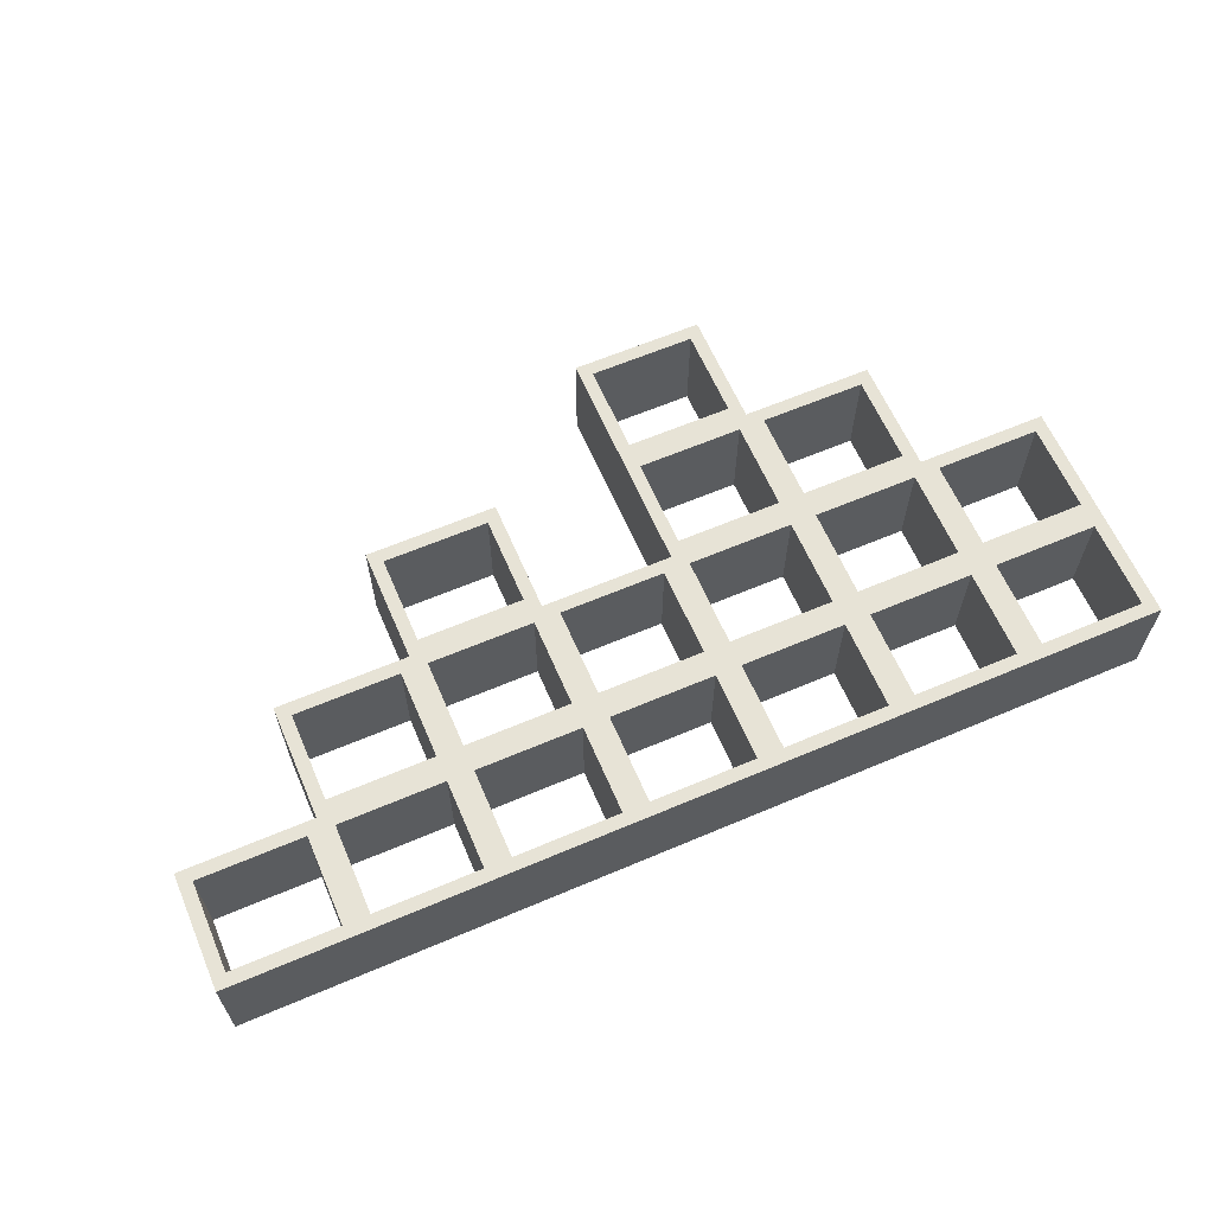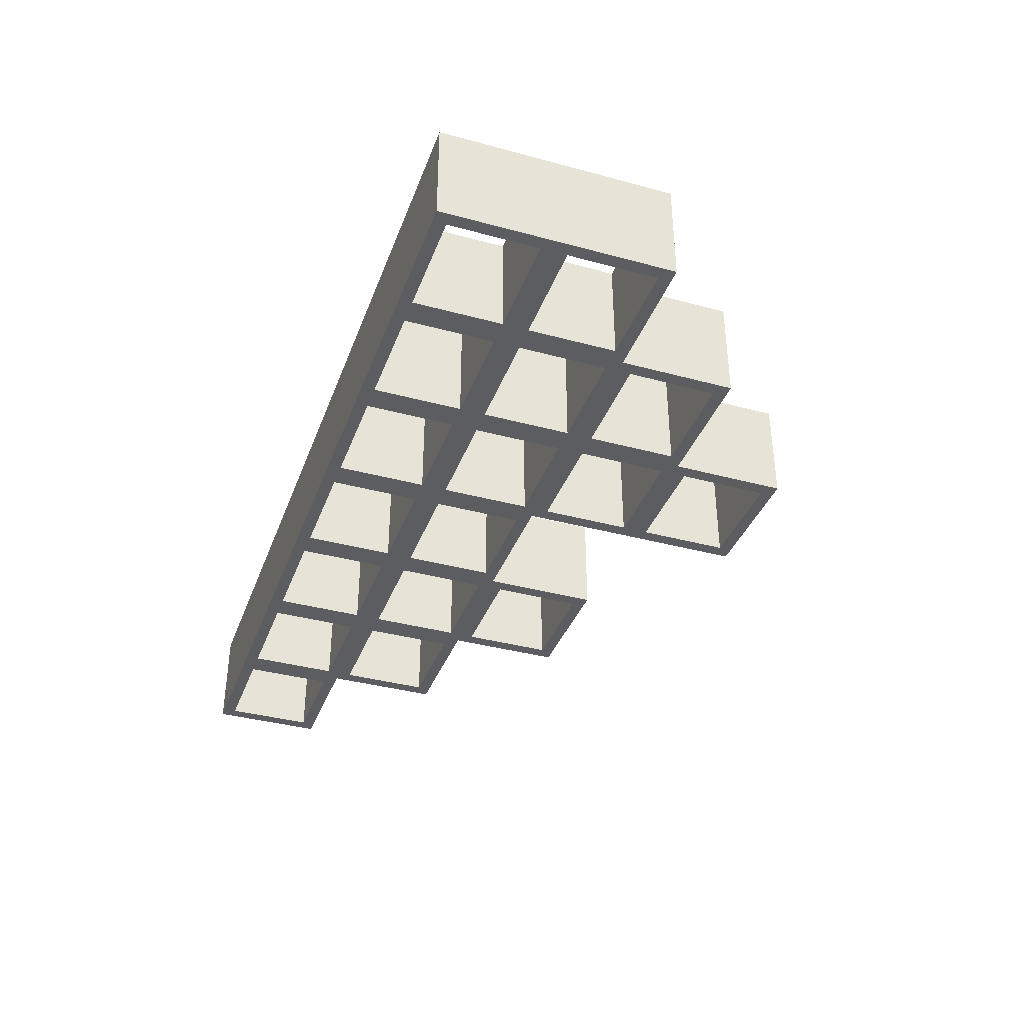
<metadata>
{"format":"obj","ext":"obj","renderer":"f3d","projection":"perspective","resolution":1024,"background":"white","views":[{"elev":62.7,"azim":-23.3,"up":"+Z"},{"elev":-37.1,"azim":70.8,"up":"+Z"}]}
</metadata>
<code>
v 0.403 -0.04585 -0.05014
v 0.3904 -0.05845 -0.05014
v 0.403 -0.1574 -0.05014
v 0.2759 -0.04585 -0.05014
v 0.3904 -0.1448 -0.05014
v 0.403 -0.04585 0.05065
v 0.3904 -0.03326 -0.05014
v 0.1489 -0.04585 -0.05014
v 0.2885 -0.05845 -0.05014
v 0.2759 -0.1574 -0.05014
v 0.3904 -0.1448 0.05065
v 0.403 -0.1574 0.05065
v 0.403 0.06567 0.05065
v 0.3904 0.05307 -0.05014
v 0.2885 -0.03326 -0.05014
v 0.2633 -0.05845 -0.05014
v 0.2633 -0.03326 -0.05014
v 0.2885 -0.1448 -0.05014
v 0.2885 -0.05845 0.05065
v 0.1489 -0.1574 -0.05014
v 0.3904 -0.05845 0.05065
v 0.2759 -0.1574 0.05065
v 0.403 0.06567 -0.05014
v 0.3904 0.05307 0.05065
v -0.3593 -0.04585 -0.05014
v 0.3904 -0.03326 0.05065
v 0.2759 0.06567 -0.05014
v 0.1615 -0.05845 -0.05014
v 0.2633 0.05307 -0.05014
v 0.1615 -0.03326 -0.05014
v -0.4863 -0.1574 0.05065
v 0.2633 -0.1448 -0.05014
v 0.2885 -0.1448 0.05065
v 0.1489 -0.1574 0.05065
v 0.2759 0.06567 0.05065
v 0.2759 -0.04585 0.05065
v -0.2322 -0.04585 -0.05014
v 0.2885 -0.03326 0.05065
v 0.2885 0.05307 -0.05014
v 0.1615 -0.1448 -0.05014
v 0.1615 -0.05845 0.05065
v 0.2633 -0.03326 0.05065
v 0.1489 0.06567 -0.05014
v -0.3593 -0.1574 0.05065
v -0.3593 -0.1574 -0.05014
v 0.02186 -0.1574 0.05065
v 0.2633 -0.1448 0.05065
v 0.2885 0.05307 0.05065
v 0.1489 -0.04585 0.05065
v -0.2448 -0.03326 -0.05014
v -0.2448 -0.05845 -0.05014
v -0.1052 -0.04585 -0.05014
v 0.2633 -0.05845 0.05065
v 0.2633 0.05307 0.05065
v 0.1615 -0.03326 0.05065
v 0.1615 0.05307 -0.05014
v 0.1363 0.05307 -0.05014
v -0.2322 -0.1574 0.05065
v -0.3719 -0.1448 0.05065
v -0.4863 -0.1574 -0.05014
v 0.03446 -0.1574 -0.05014
v -0.1052 -0.1574 0.05065
v 0.1363 -0.1448 0.05065
v 0.1615 -0.1448 0.05065
v 0.2759 0.1772 0.05065
v 0.02186 -0.04585 0.05065
v -0.2448 0.05307 -0.05014
v -0.3467 -0.03326 -0.05014
v -0.2322 -0.1574 -0.05014
v -0.3467 -0.05845 -0.05014
v -0.1178 -0.05845 -0.05014
v -0.1178 -0.03326 -0.05014
v 0.02186 -0.04585 -0.05014
v 0.2633 0.07827 -0.05014
v 0.1363 -0.05845 -0.05014
v 0.1615 0.05307 0.05065
v 0.02186 0.06567 -0.05014
v 0.1363 -0.03326 -0.05014
v -0.2448 -0.1448 0.05065
v -0.3593 -0.04585 0.05065
v -0.4737 -0.1448 0.05065
v -0.3719 -0.1448 -0.05014
v -0.4863 -0.04585 -0.05014
v 0.1363 -0.1448 -0.05014
v 0.02186 -0.1574 -0.05014
v 0.009263 -0.1448 0.05065
v 0.03446 -0.1448 0.05065
v 0.2759 0.1772 -0.05014
v 0.2633 0.07827 0.05065
v -0.1052 -0.04585 0.05065
v 0.1363 -0.03326 0.05065
v 0.1363 -0.05845 0.05065
v -0.2322 0.06567 -0.05014
v -0.2448 -0.03326 0.05065
v -0.3593 0.06567 -0.05014
v -0.2448 -0.1448 -0.05014
v -0.2196 -0.1448 -0.05014
v -0.3467 -0.1448 -0.05014
v -0.3467 -0.05845 0.05065
v -0.1052 -0.1574 -0.05014
v -0.2196 -0.05845 -0.05014
v -0.1178 0.05307 -0.05014
v -0.2196 -0.03326 -0.05014
v 0.009263 -0.03326 -0.05014
v 0.009263 -0.05845 -0.05014
v 0.2633 0.1646 -0.05014
v 0.1615 0.07827 -0.05014
v 0.1489 0.06567 0.05065
v 0.1363 0.07827 -0.05014
v 0.03446 0.05307 -0.05014
v -0.1178 -0.1448 0.05065
v -0.2322 -0.04585 0.05065
v -0.3467 -0.1448 0.05065
v -0.3719 -0.05845 0.05065
v -0.4737 -0.05845 0.05065
v -0.4737 -0.1448 -0.05014
v -0.3719 -0.05845 -0.05014
v -0.4863 -0.04585 0.05065
v 0.03446 -0.1448 -0.05014
v -0.09258 -0.1448 0.05065
v 0.03446 -0.05845 0.05065
v 0.1489 0.1772 -0.05014
v 0.2633 0.1646 0.05065
v 0.009263 -0.05845 0.05065
v 0.009263 -0.03326 0.05065
v 0.03446 -0.03326 0.05065
v -0.2196 0.05307 -0.05014
v -0.2448 0.05307 0.05065
v -0.3467 -0.03326 0.05065
v -0.3467 0.05307 -0.05014
v -0.1178 -0.1448 -0.05014
v -0.2448 -0.05845 0.05065
v -0.09258 -0.1448 -0.05014
v -0.2196 -0.05845 0.05065
v -0.1052 0.06567 -0.05014
v -0.1178 -0.03326 0.05065
v 0.009263 0.05307 -0.05014
v -0.09258 -0.03326 -0.05014
v -0.09258 -0.05845 -0.05014
v 0.009263 -0.1448 -0.05014
v 0.03446 -0.05845 -0.05014
v 0.03446 -0.03326 -0.05014
v 0.1363 0.1646 -0.05014
v 0.03446 0.07827 -0.05014
v 0.03446 0.05307 0.05065
v 0.1363 0.05307 0.05065
v -0.2196 -0.1448 0.05065
v -0.1178 -0.05845 0.05065
v -0.4737 -0.05845 -0.05014
v -0.09258 -0.05845 0.05065
v 0.1489 0.1772 0.05065
v 0.1615 0.07827 0.05065
v 0.02186 0.06567 0.05065
v -0.09258 -0.03326 0.05065
v 0.009263 0.05307 0.05065
v -0.2322 0.06567 0.05065
v -0.3467 0.05307 0.05065
v -0.3593 0.06567 0.05065
v -0.1178 0.05307 0.05065
v -0.2196 -0.03326 0.05065
v -0.2196 0.05307 0.05065
v 0.1615 0.1646 -0.05014
v 0.1363 0.07827 0.05065
v 0.02186 0.1772 -0.05014
v 0.1489 0.2887 0.05065
v 0.1615 0.1646 0.05065
v -0.1052 0.06567 0.05065
v -0.09258 0.05307 0.05065
v -0.2322 0.1772 -0.05014
v -0.1178 0.07827 -0.05014
v -0.09258 0.05307 -0.05014
v 0.1363 0.1646 0.05065
v 0.03446 0.07827 0.05065
v 0.03446 0.1646 -0.05014
v 0.1489 0.2887 -0.05014
v 0.1363 0.1898 0.05065
v 0.02186 0.1772 0.05065
v 0.1363 0.1898 -0.05014
v -0.2322 0.1772 0.05065
v -0.2196 0.07827 -0.05014
v -0.1178 0.07827 0.05065
v -0.1178 0.1646 -0.05014
v -0.1052 0.1772 0.05065
v 0.03446 0.1646 0.05065
v 0.02186 0.2887 -0.05014
v 0.1363 0.2761 -0.05014
v 0.1363 0.2761 0.05065
v 0.03446 0.1898 -0.05014
v -0.2196 0.1646 0.05065
v -0.2196 0.1646 -0.05014
v -0.2196 0.07827 0.05065
v -0.1052 0.1772 -0.05014
v 0.02186 0.2887 0.05065
v 0.03446 0.1898 0.05065
v -0.1178 0.1646 0.05065
v 0.03446 0.2761 -0.05014
v 0.03446 0.2761 0.05065
g mesh1_mesh1-geometry
f 1 2 3
f 2 1 4
f 5 3 2
f 3 6 1
f 1 7 4
f 1 8 4
f 4 8 1
f 2 4 9
f 3 5 10
f 2 11 5
f 6 3 12
f 13 1 6
f 6 8 1
f 1 8 6
f 7 1 14
f 4 7 15
f 16 4 8
f 4 17 8
f 9 4 18
f 19 2 9
f 10 5 18
f 20 3 10
f 10 3 20
f 11 2 21
f 11 18 5
f 3 22 12
f 12 22 3
f 12 11 6
f 1 13 23
f 24 13 6
f 6 25 8
f 8 25 6
f 23 14 1
f 14 26 7
f 26 15 7
f 4 15 27
f 4 16 10
f 16 8 28
f 17 4 29
f 8 17 30
f 10 18 4
f 18 19 9
f 2 19 21
f 31 3 20
f 20 3 31
f 10 32 20
f 21 6 11
f 18 11 33
f 22 3 34
f 34 3 22
f 11 12 22
f 13 27 23
f 13 24 35
f 24 6 26
f 36 25 6
f 6 25 36
f 8 25 37
f 37 25 8
f 14 23 27
f 26 14 24
f 15 26 38
f 39 27 15
f 27 29 4
f 32 10 16
f 28 8 40
f 41 16 28
f 29 42 17
f 42 30 17
f 8 30 43
f 19 18 33
f 36 21 19
f 44 3 31
f 31 3 44
f 45 31 20
f 20 31 45
f 20 32 40
f 6 21 36
f 11 22 33
f 34 3 46
f 46 3 34
f 47 22 34
f 27 13 35
f 35 24 48
f 36 26 6
f 49 25 36
f 36 25 49
f 37 50 25
f 51 37 25
f 8 37 52
f 52 37 8
f 14 27 39
f 14 48 24
f 26 36 38
f 48 15 38
f 15 48 39
f 29 27 43
f 16 47 32
f 20 40 8
f 40 41 28
f 16 41 53
f 42 29 54
f 30 42 55
f 56 43 30
f 43 57 8
f 33 22 19
f 36 19 22
f 58 3 44
f 44 3 58
f 59 44 31
f 31 45 60
f 60 45 31
f 45 20 61
f 61 20 45
f 47 40 32
f 46 3 62
f 62 3 46
f 63 34 46
f 22 47 36
f 47 34 64
f 65 27 35
f 35 43 27
f 27 43 35
f 35 48 36
f 66 25 49
f 49 25 66
f 36 53 49
f 42 36 49
f 50 37 67
f 25 50 68
f 37 51 69
f 51 25 70
f 71 52 37
f 52 72 37
f 8 52 73
f 73 52 8
f 48 14 39
f 38 36 48
f 27 74 43
f 29 43 56
f 47 16 53
f 8 75 20
f 41 40 64
f 49 53 41
f 29 76 54
f 54 35 42
f 42 49 55
f 76 30 55
f 30 76 56
f 57 43 77
f 78 8 57
f 62 3 58
f 58 3 62
f 79 58 44
f 44 59 80
f 59 31 81
f 45 82 60
f 83 31 60
f 20 84 61
f 45 61 85
f 85 61 45
f 40 47 64
f 86 46 62
f 34 63 49
f 63 46 87
f 53 36 47
f 64 34 41
f 27 65 88
f 35 89 65
f 35 77 43
f 43 77 35
f 36 42 35
f 90 25 66
f 66 25 90
f 91 49 66
f 49 92 66
f 93 67 37
f 67 94 50
f 94 68 50
f 25 68 95
f 96 69 51
f 69 97 37
f 70 25 98
f 99 51 70
f 52 71 100
f 71 37 101
f 72 52 102
f 37 72 103
f 73 104 52
f 52 105 73
f 75 8 73
f 8 78 73
f 74 27 106
f 43 74 107
f 76 29 56
f 84 20 75
f 49 41 34
f 108 54 76
f 35 54 108
f 55 49 76
f 43 109 77
f 57 77 110
f 57 91 78
f 58 111 62
f 58 79 112
f 79 44 113
f 114 80 59
f 80 99 44
f 81 31 115
f 116 59 81
f 82 45 117
f 60 82 116
f 31 83 118
f 60 116 83
f 61 84 119
f 61 73 85
f 45 85 100
f 100 85 45
f 46 86 66
f 86 62 120
f 92 49 63
f 87 46 121
f 119 63 87
f 65 122 88
f 88 106 27
f 89 35 108
f 65 89 123
f 108 77 35
f 35 77 108
f 112 25 90
f 90 25 112
f 66 124 90
f 90 125 66
f 49 91 108
f 91 66 126
f 66 92 121
f 67 93 95
f 37 127 93
f 94 67 128
f 68 94 129
f 130 95 68
f 95 80 25
f 69 96 45
f 51 79 96
f 69 131 97
f 101 37 97
f 45 98 25
f 98 99 70
f 51 99 132
f 131 100 71
f 100 133 52
f 134 71 101
f 135 102 52
f 102 136 72
f 136 103 72
f 37 103 127
f 104 73 137
f 52 104 138
f 105 52 139
f 140 73 105
f 75 73 141
f 73 78 142
f 106 89 74
f 89 107 74
f 43 107 122
f 75 63 84
f 108 76 49
f 109 43 143
f 77 109 144
f 110 77 142
f 145 57 110
f 91 57 146
f 91 142 78
f 111 58 147
f 148 62 111
f 132 112 79
f 112 134 58
f 113 44 99
f 98 79 113
f 80 114 118
f 59 117 114
f 80 132 99
f 118 115 31
f 115 116 81
f 59 116 82
f 25 117 45
f 117 59 82
f 83 80 118
f 149 83 116
f 63 119 84
f 119 73 61
f 87 61 119
f 140 85 73
f 85 140 100
f 45 100 69
f 69 100 45
f 124 66 86
f 66 121 46
f 120 62 150
f 133 86 120
f 63 75 92
f 121 119 87
f 122 65 151
f 106 88 122
f 89 108 152
f 89 106 123
f 123 151 65
f 77 108 153
f 153 108 77
f 25 112 80
f 80 112 25
f 90 148 112
f 136 90 112
f 90 124 150
f 125 90 154
f 155 66 125
f 146 108 91
f 126 66 145
f 142 91 126
f 75 121 92
f 156 95 93
f 67 95 130
f 102 93 127
f 67 157 128
f 128 156 94
f 94 80 129
f 157 68 129
f 68 157 130
f 80 95 158
f 80 83 25
f 45 96 98
f 79 51 132
f 79 98 96
f 100 131 69
f 111 97 131
f 97 134 101
f 99 98 113
f 71 111 131
f 100 140 133
f 139 52 133
f 71 134 148
f 102 135 93
f 52 138 135
f 136 102 159
f 103 136 160
f 103 161 127
f 77 137 73
f 137 125 104
f 125 138 104
f 150 105 139
f 105 86 140
f 141 73 119
f 121 75 141
f 73 142 77
f 107 89 152
f 162 122 107
f 122 143 43
f 143 163 109
f 163 144 109
f 77 144 164
f 142 145 110
f 57 145 146
f 147 58 134
f 97 111 147
f 148 90 62
f 111 71 148
f 112 132 80
f 112 148 134
f 118 114 115
f 117 115 114
f 116 115 149
f 117 25 83
f 117 83 149
f 86 105 124
f 150 62 90
f 150 133 120
f 86 133 140
f 119 121 141
f 165 122 151
f 151 164 122
f 122 164 151
f 106 122 162
f 152 108 166
f 106 166 123
f 151 123 166
f 163 108 153
f 108 146 153
f 164 153 77
f 153 135 77
f 94 112 80
f 90 136 167
f 136 112 160
f 105 150 124
f 154 90 168
f 138 125 154
f 155 153 66
f 125 137 155
f 145 66 153
f 145 142 126
f 95 156 158
f 169 156 93
f 93 167 156
f 156 167 93
f 157 67 130
f 161 102 127
f 158 128 157
f 156 128 158
f 112 94 156
f 129 80 157
f 158 157 80
f 134 97 147
f 133 150 139
f 135 170 93
f 167 93 135
f 135 93 167
f 171 135 138
f 102 161 159
f 159 167 136
f 161 103 160
f 137 77 135
f 166 107 152
f 107 166 162
f 143 122 164
f 163 143 172
f 144 163 173
f 174 164 144
f 153 146 145
f 115 117 149
f 122 165 175
f 151 176 165
f 164 151 177
f 177 151 164
f 122 178 164
f 166 106 162
f 151 166 108
f 108 163 151
f 163 153 173
f 153 164 177
f 135 153 167
f 167 168 90
f 160 112 161
f 168 138 154
f 153 155 167
f 137 168 155
f 156 169 179
f 93 180 169
f 181 167 156
f 167 159 156
f 156 161 112
f 170 135 182
f 93 170 180
f 183 135 167
f 137 135 171
f 138 168 171
f 156 159 161
f 143 164 174
f 143 184 172
f 172 151 163
f 184 144 173
f 144 184 174
f 165 185 175
f 175 186 122
f 176 151 177
f 187 165 176
f 151 172 177
f 185 177 164
f 178 122 186
f 164 178 188
f 173 153 184
f 177 184 153
f 167 155 168
f 168 137 171
f 169 183 179
f 179 189 156
f 190 169 180
f 167 181 183
f 181 156 191
f 192 182 135
f 182 181 170
f 181 180 170
f 135 183 192
f 184 143 174
f 177 172 184
f 185 165 193
f 186 175 185
f 176 177 194
f 165 187 193
f 176 186 187
f 177 185 193
f 164 188 185
f 186 176 178
f 176 188 178
f 183 169 192
f 183 195 179
f 179 195 189
f 191 156 189
f 182 169 190
f 180 189 190
f 195 183 181
f 180 181 191
f 182 192 169
f 181 182 195
f 186 185 196
f 194 177 197
f 188 176 194
f 193 187 197
f 186 197 187
f 193 197 177
f 196 185 188
f 182 189 195
f 189 180 191
f 189 182 190
f 197 186 196
f 197 188 194
f 188 197 196
g mesh1_mesh1-geometry
f 3 2 1
f 4 1 2
f 2 3 5
f 1 6 3
f 4 7 1
f 9 4 2
f 10 5 3
f 5 11 2
f 12 3 6
f 6 1 13
f 14 1 7
f 15 7 4
f 18 4 9
f 9 2 19
f 18 5 10
f 21 2 11
f 5 18 11
f 6 11 12
f 23 13 1
f 6 13 24
f 1 14 23
f 7 26 14
f 7 15 26
f 27 15 4
f 4 18 10
f 9 19 18
f 21 19 2
f 11 6 21
f 33 11 18
f 22 12 11
f 23 27 13
f 35 24 13
f 26 6 24
f 27 23 14
f 24 14 26
f 38 26 15
f 15 27 39
f 33 18 19
f 19 21 36
f 36 21 6
f 33 22 11
f 35 13 27
f 48 24 35
f 6 26 36
f 39 27 14
f 24 48 14
f 38 36 26
f 38 15 48
f 39 48 15
f 19 22 33
f 22 19 36
f 31 44 59
f 36 48 35
f 39 14 48
f 48 36 38
f 80 59 44
f 81 31 59
f 60 82 45
f 60 31 83
f 52 104 73
f 59 80 114
f 115 31 81
f 81 59 116
f 117 45 82
f 116 82 60
f 118 83 31
f 83 116 60
f 66 125 90
f 137 73 104
f 138 104 52
f 118 114 80
f 114 117 59
f 31 115 118
f 81 116 115
f 82 116 59
f 45 117 25
f 82 59 117
f 118 80 83
f 116 83 149
f 154 90 125
f 125 66 155
f 25 83 80
f 135 138 52
f 73 137 77
f 104 125 137
f 104 138 125
f 115 114 118
f 114 115 117
f 149 115 116
f 83 25 117
f 149 83 117
f 151 122 165
f 77 135 153
f 168 90 154
f 154 125 138
f 66 153 155
f 155 137 125
f 93 156 169
f 93 170 135
f 138 135 171
f 135 77 137
f 149 117 115
f 175 165 122
f 165 176 151
f 164 178 122
f 167 153 135
f 90 168 167
f 154 138 168
f 167 155 153
f 155 168 137
f 179 169 156
f 169 180 93
f 156 167 181
f 182 135 170
f 180 170 93
f 167 135 183
f 171 135 137
f 171 168 138
f 175 185 165
f 122 186 175
f 177 151 176
f 176 165 187
f 164 177 185
f 186 122 178
f 188 178 164
f 168 155 167
f 171 137 168
f 179 183 169
f 156 189 179
f 180 169 190
f 183 181 167
f 191 156 181
f 135 182 192
f 170 181 182
f 170 180 181
f 192 183 135
f 193 165 185
f 185 175 186
f 194 177 176
f 193 187 165
f 187 186 176
f 193 185 177
f 185 188 164
f 178 176 186
f 178 188 176
f 192 169 183
f 179 195 183
f 189 195 179
f 189 156 191
f 190 169 182
f 190 189 180
f 181 183 195
f 191 181 180
f 169 192 182
f 195 182 181
f 196 185 186
f 197 177 194
f 194 176 188
f 197 187 193
f 187 197 186
f 177 197 193
f 188 185 196
f 195 189 182
f 191 180 189
f 190 182 189
f 196 186 197
f 194 188 197
f 196 197 188
g mesh1_mesh1-geometry
f 8 4 16
f 10 16 4
f 28 8 16
f 20 32 10
f 16 10 32
f 40 8 28
f 28 16 41
f 40 32 20
f 34 22 47
f 25 37 51
f 32 47 16
f 8 40 20
f 28 41 40
f 53 41 16
f 8 57 43
f 32 40 47
f 46 34 63
f 36 47 22
f 64 34 47
f 49 53 36
f 69 51 37
f 70 25 51
f 37 72 52
f 53 16 47
f 20 75 8
f 64 40 41
f 41 53 49
f 77 43 57
f 57 8 78
f 44 58 79
f 61 84 20
f 64 47 40
f 49 63 34
f 87 46 63
f 47 36 53
f 41 34 64
f 66 49 91
f 66 92 49
f 51 69 96
f 98 25 70
f 70 51 99
f 102 52 72
f 103 72 37
f 73 8 75
f 73 78 8
f 75 20 84
f 34 41 49
f 77 109 43
f 110 77 57
f 78 91 57
f 112 79 58
f 113 44 79
f 44 99 80
f 119 84 61
f 85 73 61
f 63 49 92
f 121 46 87
f 87 63 119
f 108 91 49
f 126 66 91
f 121 92 66
f 93 127 37
f 45 96 69
f 96 79 51
f 25 98 45
f 70 99 98
f 132 99 51
f 52 102 135
f 72 136 102
f 72 103 136
f 127 103 37
f 141 73 75
f 142 78 73
f 84 63 75
f 143 43 109
f 144 109 77
f 142 77 110
f 110 57 145
f 146 57 91
f 78 142 91
f 79 112 132
f 99 44 113
f 113 79 98
f 99 132 80
f 84 119 63
f 61 73 119
f 119 61 87
f 46 121 66
f 92 75 63
f 87 119 121
f 112 90 136
f 91 108 146
f 145 66 126
f 126 91 142
f 92 121 75
f 127 93 102
f 98 96 45
f 132 51 79
f 96 98 79
f 113 98 99
f 93 135 102
f 159 102 136
f 160 136 103
f 127 161 103
f 119 73 141
f 141 75 121
f 77 142 73
f 43 143 122
f 109 163 143
f 109 144 163
f 164 144 77
f 110 145 142
f 146 145 57
f 80 132 112
f 141 121 119
f 153 108 163
f 153 146 108
f 77 153 164
f 167 136 90
f 160 112 136
f 153 66 145
f 126 142 145
f 127 102 161
f 159 161 102
f 136 167 159
f 160 103 161
f 164 122 143
f 172 143 163
f 173 163 144
f 144 164 174
f 145 146 153
f 151 163 108
f 173 153 163
f 177 164 153
f 161 112 160
f 156 159 167
f 112 161 156
f 161 159 156
f 174 164 143
f 172 184 143
f 163 151 172
f 173 144 184
f 174 184 144
f 177 172 151
f 184 153 173
f 153 184 177
f 174 143 184
f 184 172 177
g mesh1_mesh1-geometry
f 8 17 4
f 29 4 17
f 30 17 8
f 4 29 27
f 17 42 29
f 17 30 42
f 43 30 8
f 25 50 37
f 43 27 29
f 54 29 42
f 55 42 30
f 30 43 56
f 35 27 65
f 49 36 42
f 67 37 50
f 68 50 25
f 37 52 71
f 43 74 27
f 56 43 29
f 54 76 29
f 42 35 54
f 55 49 42
f 55 30 76
f 56 76 30
f 62 46 86
f 88 65 27
f 65 89 35
f 35 42 36
f 37 67 93
f 50 94 67
f 50 68 94
f 95 68 25
f 37 97 69
f 100 71 52
f 101 37 71
f 73 105 52
f 106 27 74
f 107 74 43
f 56 29 76
f 76 54 108
f 108 54 35
f 76 49 55
f 62 111 58
f 66 86 46
f 120 62 86
f 88 122 65
f 27 106 88
f 108 35 89
f 123 89 65
f 90 124 66
f 95 93 67
f 128 67 94
f 129 94 68
f 68 95 130
f 25 80 95
f 97 131 69
f 97 37 101
f 71 100 131
f 52 133 100
f 101 71 134
f 139 52 105
f 105 73 140
f 74 89 106
f 74 107 89
f 122 107 43
f 49 76 108
f 147 58 111
f 111 62 148
f 58 134 112
f 73 85 140
f 100 140 85
f 86 66 124
f 150 62 120
f 120 86 133
f 151 65 122
f 122 88 106
f 152 108 89
f 123 106 89
f 65 151 123
f 112 148 90
f 150 124 90
f 93 95 156
f 130 95 67
f 128 157 67
f 94 156 128
f 129 80 94
f 129 68 157
f 130 157 68
f 158 95 80
f 69 131 100
f 131 97 111
f 101 134 97
f 131 111 71
f 133 140 100
f 133 52 139
f 148 134 71
f 139 105 150
f 140 86 105
f 152 89 107
f 107 122 162
f 134 58 147
f 147 111 97
f 62 90 148
f 148 71 111
f 134 148 112
f 124 105 86
f 90 62 150
f 120 133 150
f 140 133 86
f 162 122 106
f 166 108 152
f 123 166 106
f 166 123 151
f 80 112 94
f 124 150 105
f 158 156 95
f 130 67 157
f 157 128 158
f 158 128 156
f 156 94 112
f 157 80 129
f 80 157 158
f 147 97 134
f 139 150 133
f 152 107 166
f 162 166 107
f 162 106 166
f 108 166 151
g mesh2_mesh2-geometry
l 44 58
l 58 62
l 62 46
l 46 34
l 34 22
l 22 12
l 12 3

</code>
